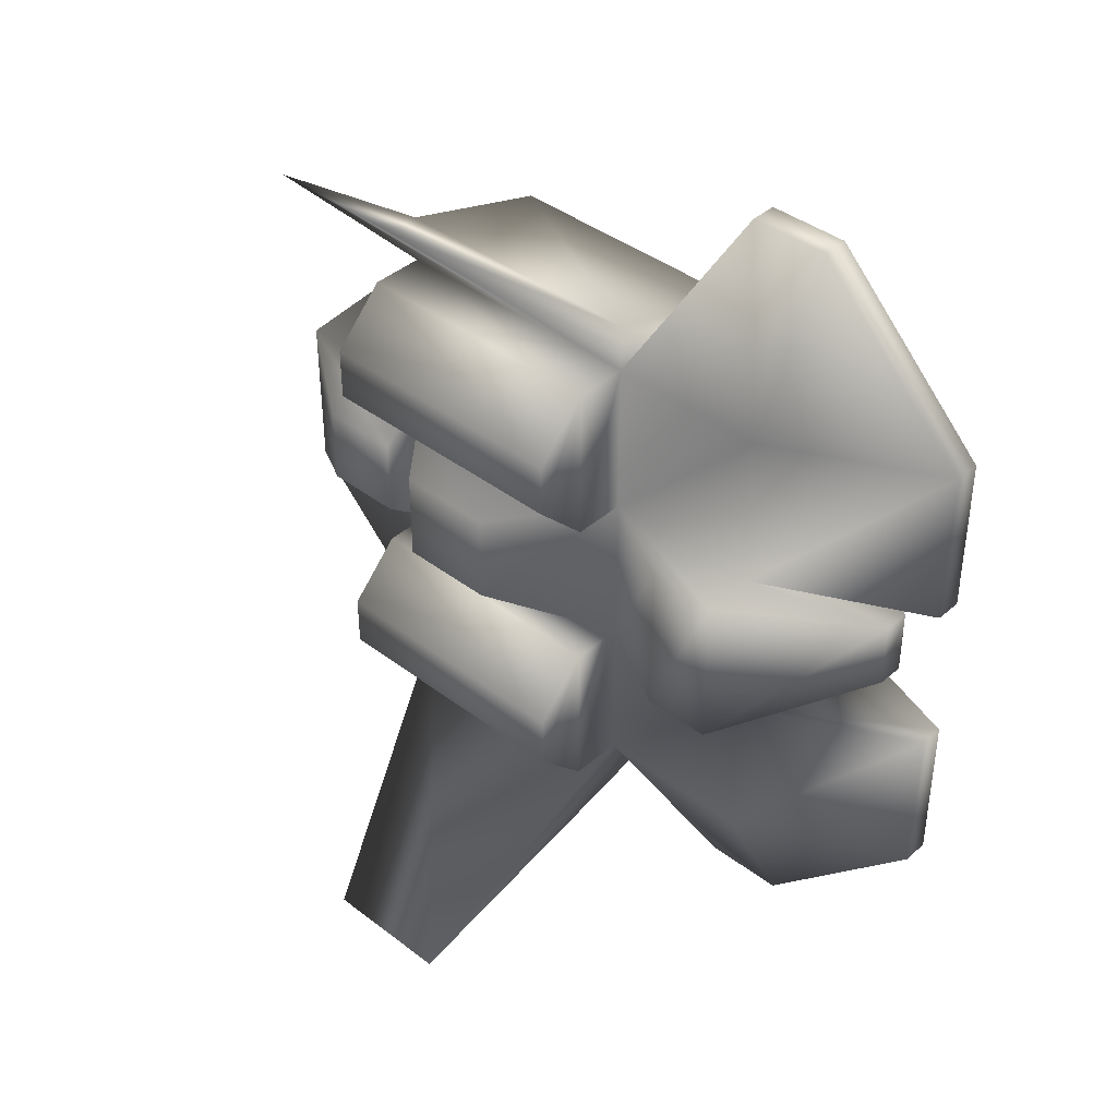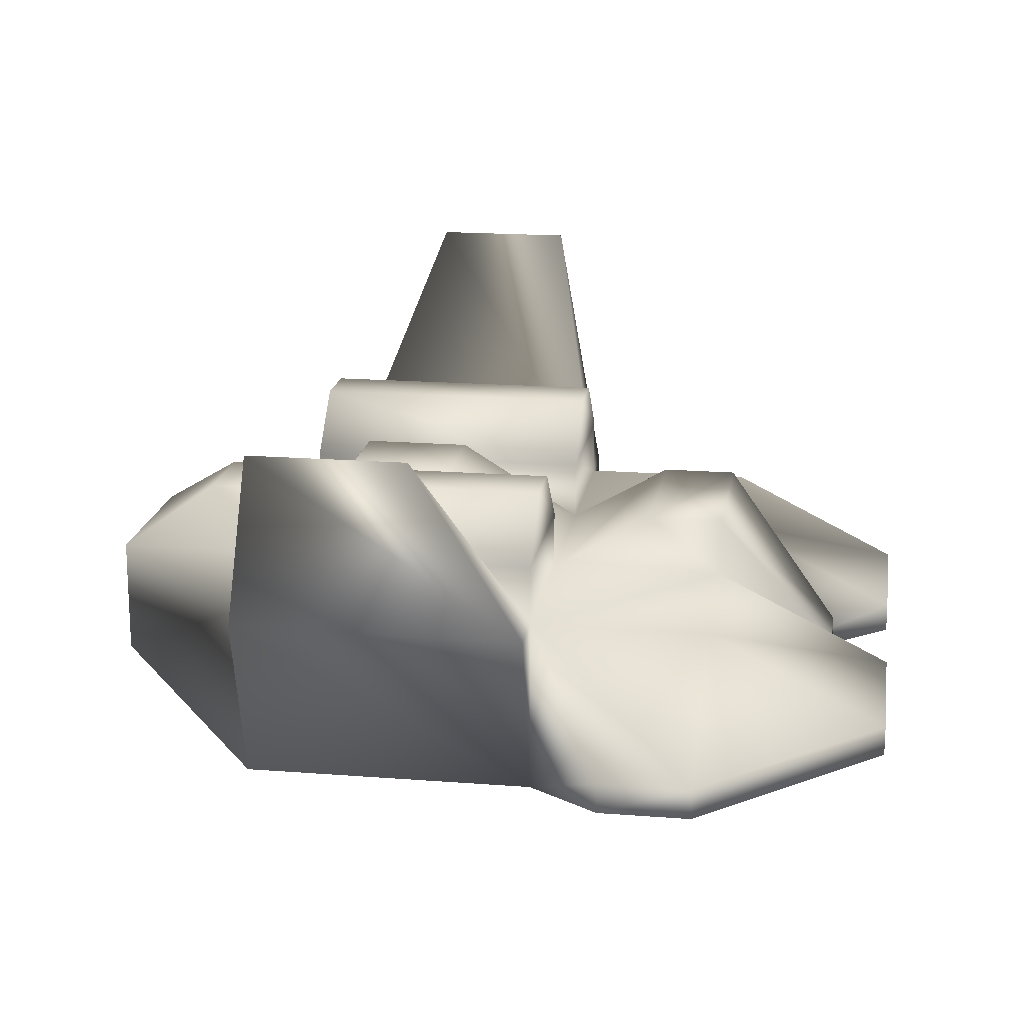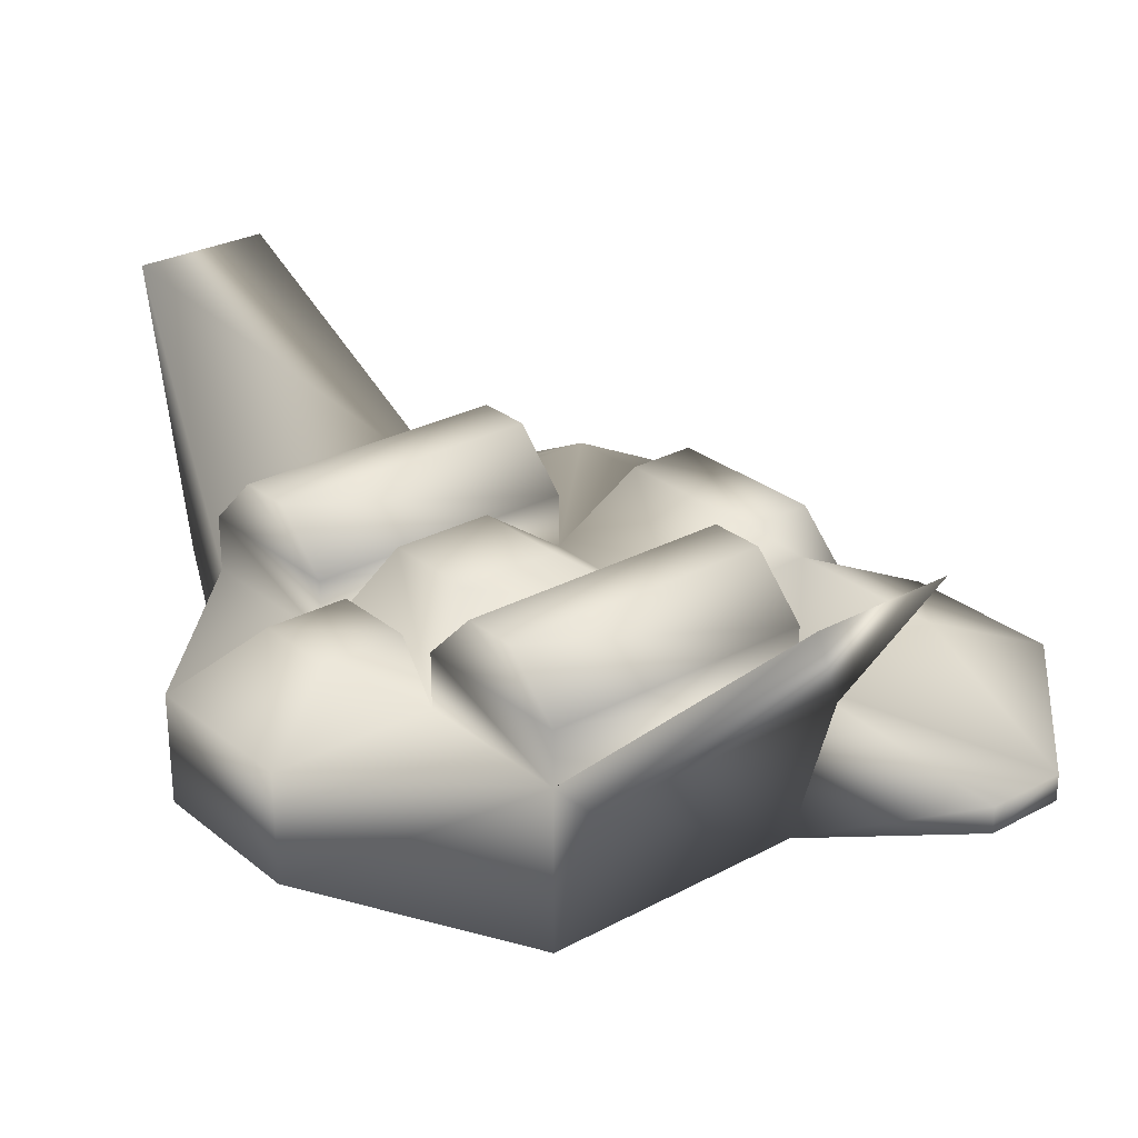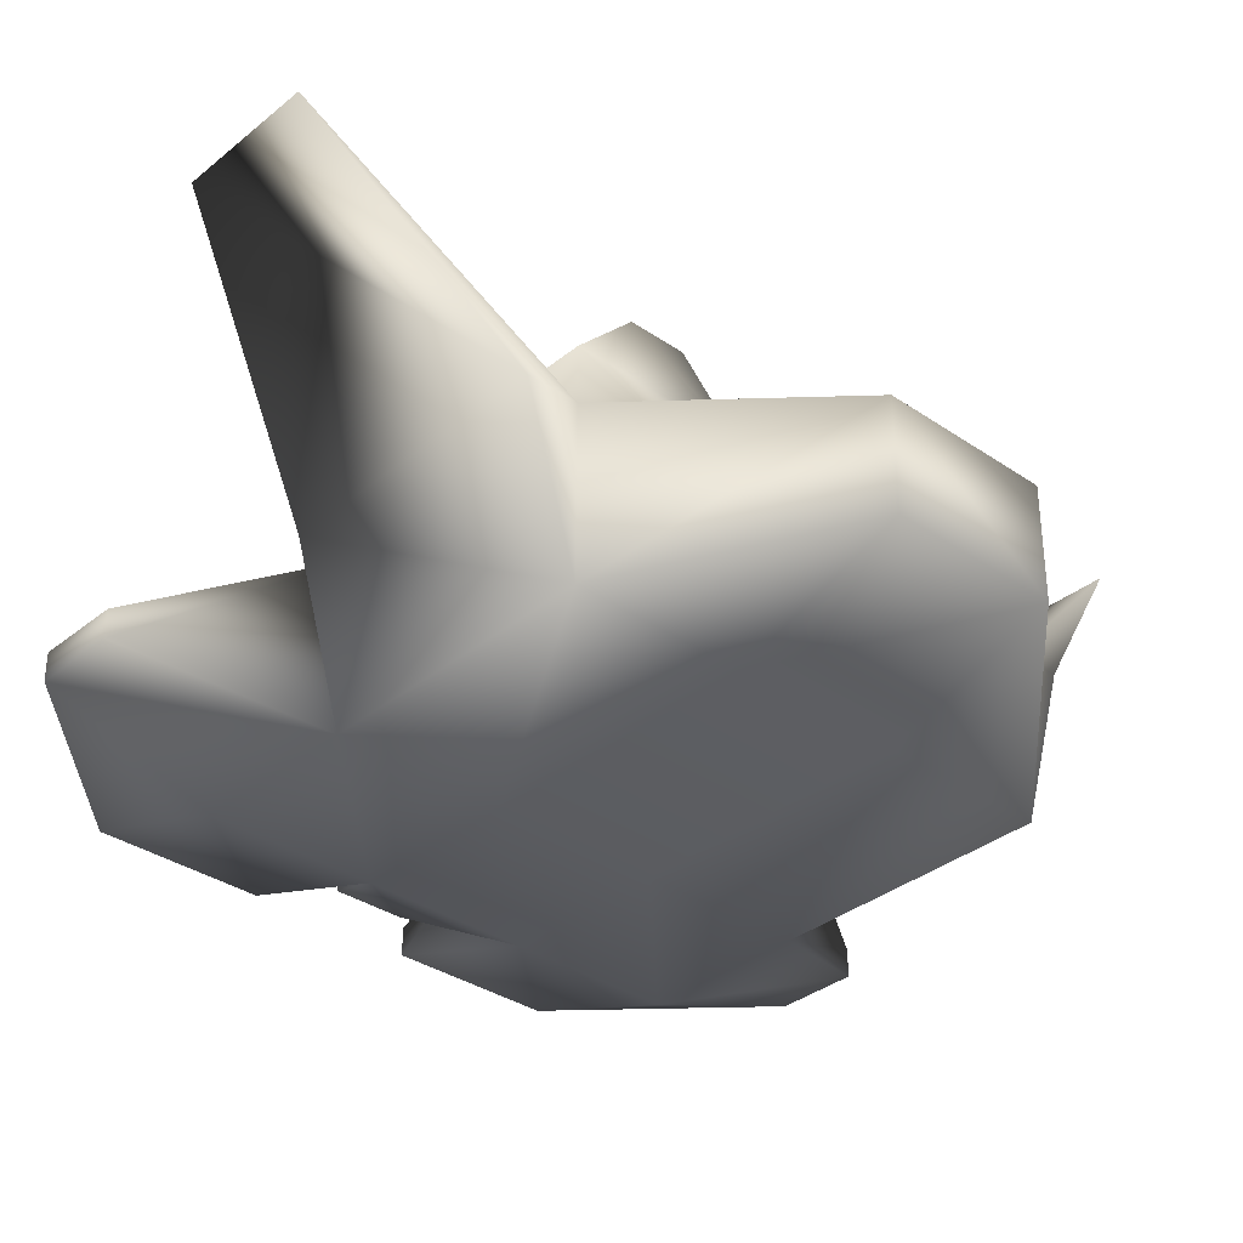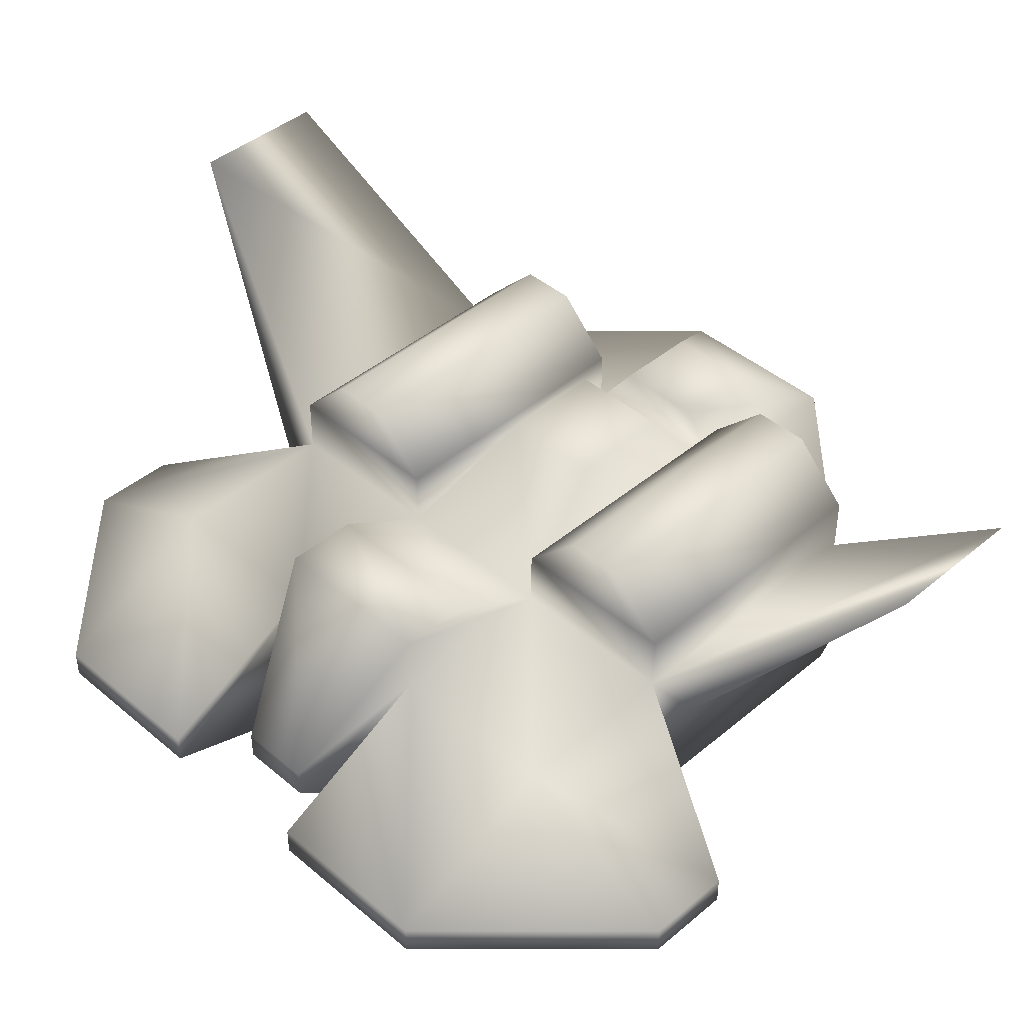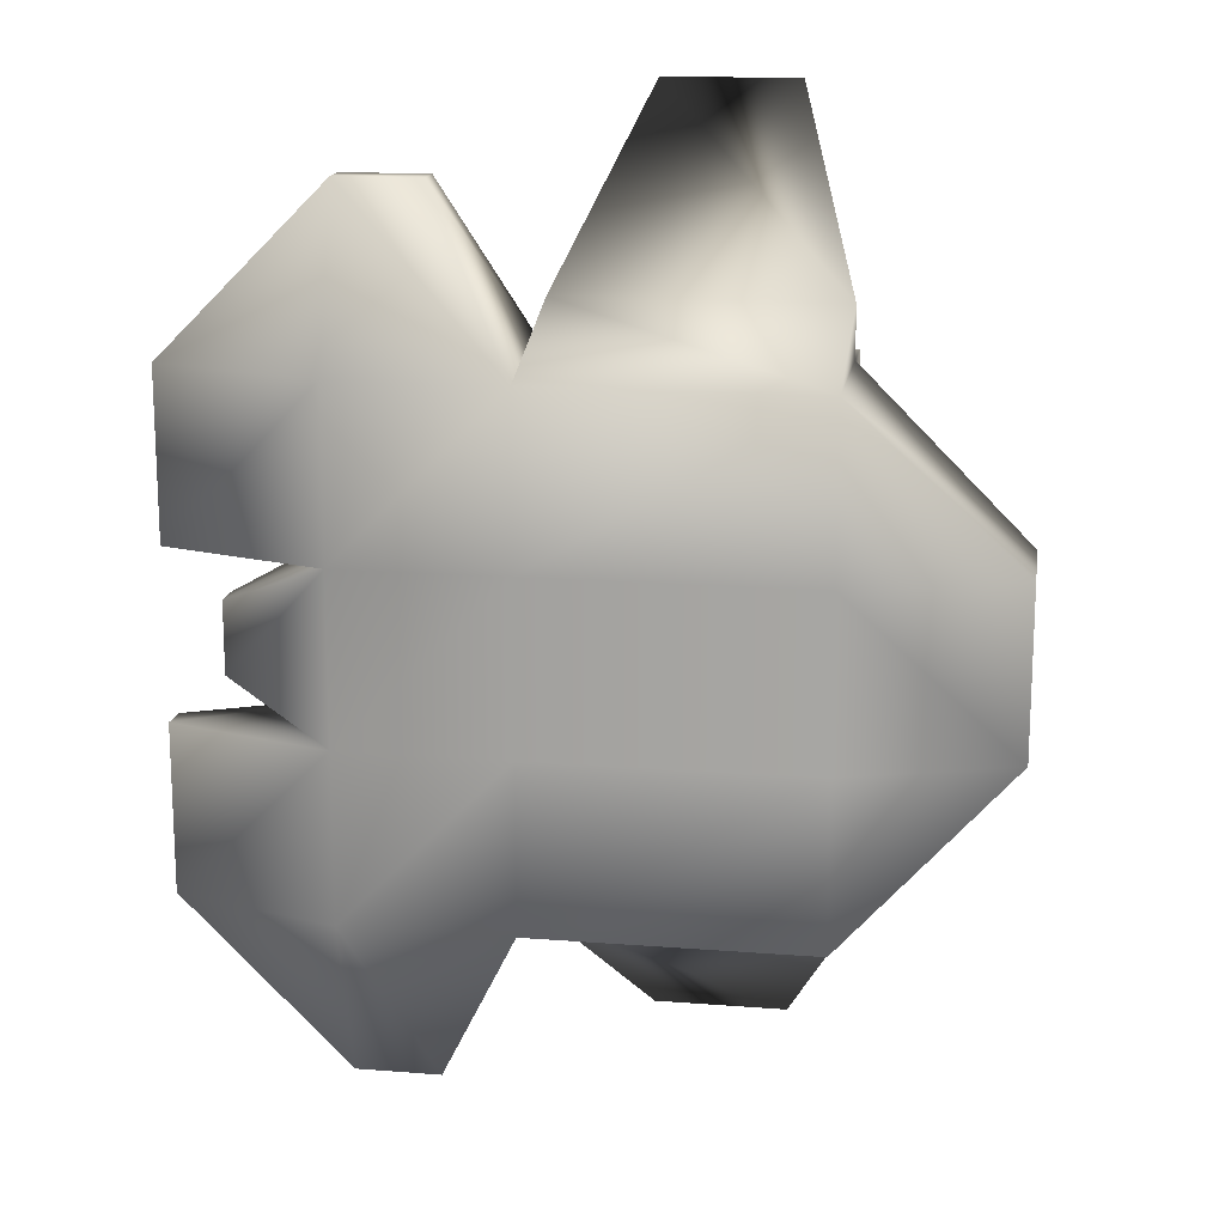
<metadata>
{"format":"obj","ext":"obj","renderer":"f3d","projection":"perspective","resolution":1024,"background":"white","views":[{"elev":40.3,"azim":-136.8,"up":"+Z"},{"elev":17.9,"azim":-171.3,"up":"+Y"},{"elev":27.9,"azim":140.6,"up":"+Y"},{"elev":-34.3,"azim":47.3,"up":"+Y"},{"elev":42.9,"azim":-44.9,"up":"+Y"},{"elev":15.8,"azim":9.2,"up":"+Z"}]}
</metadata>
<code>
o Box01_sep5
v -1.499 0.001 1.499
v 1.501 1.001 1.499
v -1.499 0.001 -1.501
v 1.501 1.001 -1.501
v -1.499 3.001 1.499
v 1.501 3.001 1.499
v -1.499 3.001 -1.501
v 1.501 3.001 -1.501
v -1.499 0.001 4.499
v -1.499 0.001 -4.501
v -1.499 3.001 4.499
v -1.499 3.001 -4.501
v -6.499 0.001 1.499
v -6.499 0.001 -1.501
v -6.499 3.001 1.499
v -6.499 3.001 -1.501
v -6.499 0.001 4.499
v -6.499 0.001 -4.501
v -6.499 3.001 4.499
v -6.499 3.001 -4.501
v -9.499 0.001 1.499
v -9.499 0.001 -1.501
v -9.499 3.001 1.499
v -9.499 3.001 -1.501
v -9.499 0.001 4.499
v -9.499 0.001 -4.501
v -9.499 3.001 4.499
v -9.499 3.001 -4.501
v -7.999 1.001 7.499
v -7.999 1.001 -7.501
v -7.999 1.501 7.499
v -7.999 1.501 -7.501
v -9.499 1.001 7.499
v -9.499 1.001 -7.501
v -9.499 1.501 7.499
v -9.499 1.501 -7.501
v -12.5 1.001 1.499
v -12.5 1.001 -1.501
v -12.5 1.501 1.499
v -12.5 1.501 -1.501
v -12.5 1.001 4.499
v -12.5 1.001 -4.501
v -12.5 1.501 4.499
v -12.5 1.501 -4.501
v -1.499 4.001 1.499
v -1.499 4.001 -1.501
v -1.499 4.001 4.499
v -1.499 4.001 -4.501
v -6.499 4.001 1.499
v -6.499 4.001 -1.501
v -6.499 4.001 4.499
v -6.499 4.001 -4.501
v -11.5 1.001 0.6399
v -11.5 1.001 -0.6419
v -11.5 1.501 0.6399
v -11.5 1.501 -0.6419
v -8.228 4.001 1.499
v -8.228 4.001 -1.501
v -9.499 4.001 1.499
v -9.499 4.001 -1.501
v -1.499 5.001 2.499
v -1.499 5.001 -2.501
v -1.499 5.001 3.499
v -1.499 5.001 -3.501
v -6.499 5.001 2.499
v -6.499 5.001 -2.501
v -6.499 5.001 3.499
v -6.499 5.001 -3.501
v -1.499 3.001 5.403
v -1.499 3.001 -5.405
v -6.499 3.001 5.403
v -6.499 3.001 -5.405
v -2.751 7.001 8.596
v -2.751 7.001 -8.598
v -5.251 7.001 8.596
v -5.251 7.001 -8.598
v -2.629 4.501 0.8831
v -2.629 4.501 -0.8851
v -4.467 4.501 0.8831
v -4.467 4.501 -0.8851
v -1.499 4.001 0.7585
v 0.002254 4.001 0.7585
v -1.499 4.001 -0.7605
v 0.002254 4.001 -0.7605
g Box01_sep5_01 - Default
f 1 3 4 2
f 1 13 14 3
f 2 9 1
f 3 10 4
f 3 14 18 10
f 4 8 6 2
f 4 10 12 8
f 5 11 6
f 5 45 47 11
f 5 77 79 15
f 5 81 83 7
f 6 11 9 2
f 6 82 81 5
f 7 46 50 16
f 7 78 77 5
f 7 83 84 8
f 8 12 7
f 8 84 82 6
f 9 17 13 1
f 9 69 71 17
f 10 70 12
f 11 47 51 19
f 11 69 9
f 11 73 69
f 12 48 46 7
f 12 74 76 20
f 13 21 22 14
f 14 22 26 18
f 15 23 27 19
f 15 49 45 5
f 15 57 59 23
f 15 79 80 16
f 16 50 52 20
f 16 58 57 15
f 16 80 78 7
f 17 25 21 13
f 17 29 33 25
f 17 71 19
f 18 30 32 20
f 18 72 70 10
f 19 31 29 17
f 19 51 49 15
f 19 75 73 11
f 20 28 24 16
f 20 32 36 28
f 20 52 48 12
f 20 72 18
f 20 76 72
f 21 37 39 23
f 21 53 54 22
f 22 38 42 26
f 22 54 56 24
f 23 39 43 27
f 23 55 53 21
f 23 59 55
f 24 40 38 22
f 24 60 58 16
f 25 41 37 21
f 26 34 30 18
f 26 42 34
f 27 35 31 19
f 27 43 35
f 28 44 40 24
f 30 34 36 32
f 31 35 33 29
f 33 41 25
f 34 42 44 36
f 35 43 41 33
f 36 44 28
f 37 41 43 39
f 40 44 42 38
f 45 61 63 47
f 46 62 66 50
f 47 63 67 51
f 48 64 62 46
f 49 65 61 45
f 50 66 68 52
f 51 67 65 49
f 52 68 64 48
f 53 55 56 54
f 55 59 60 56
f 56 60 24
f 58 60 59 57
f 61 65 67 63
f 64 68 66 62
f 69 73 75 71
f 70 74 12
f 71 75 19
f 72 76 74 70
f 78 80 79 77
f 82 84 83 81

</code>
